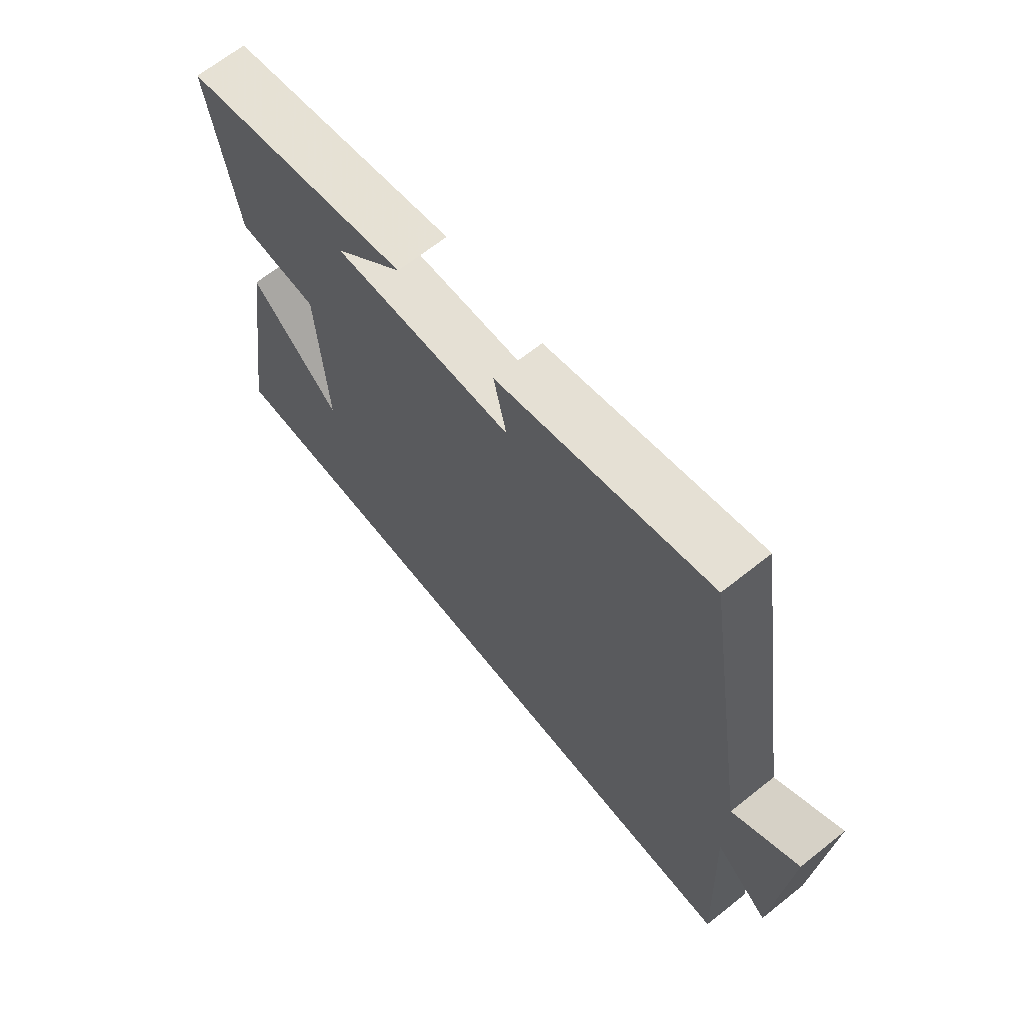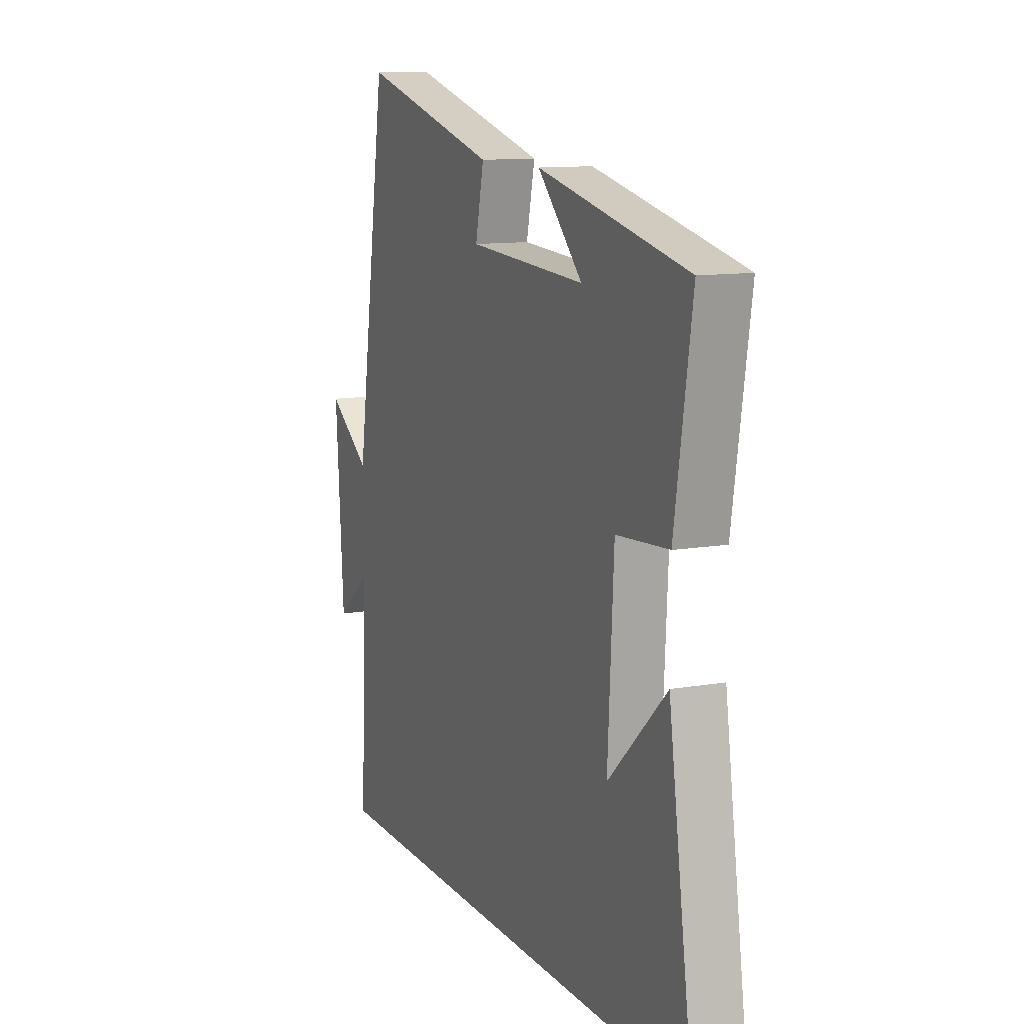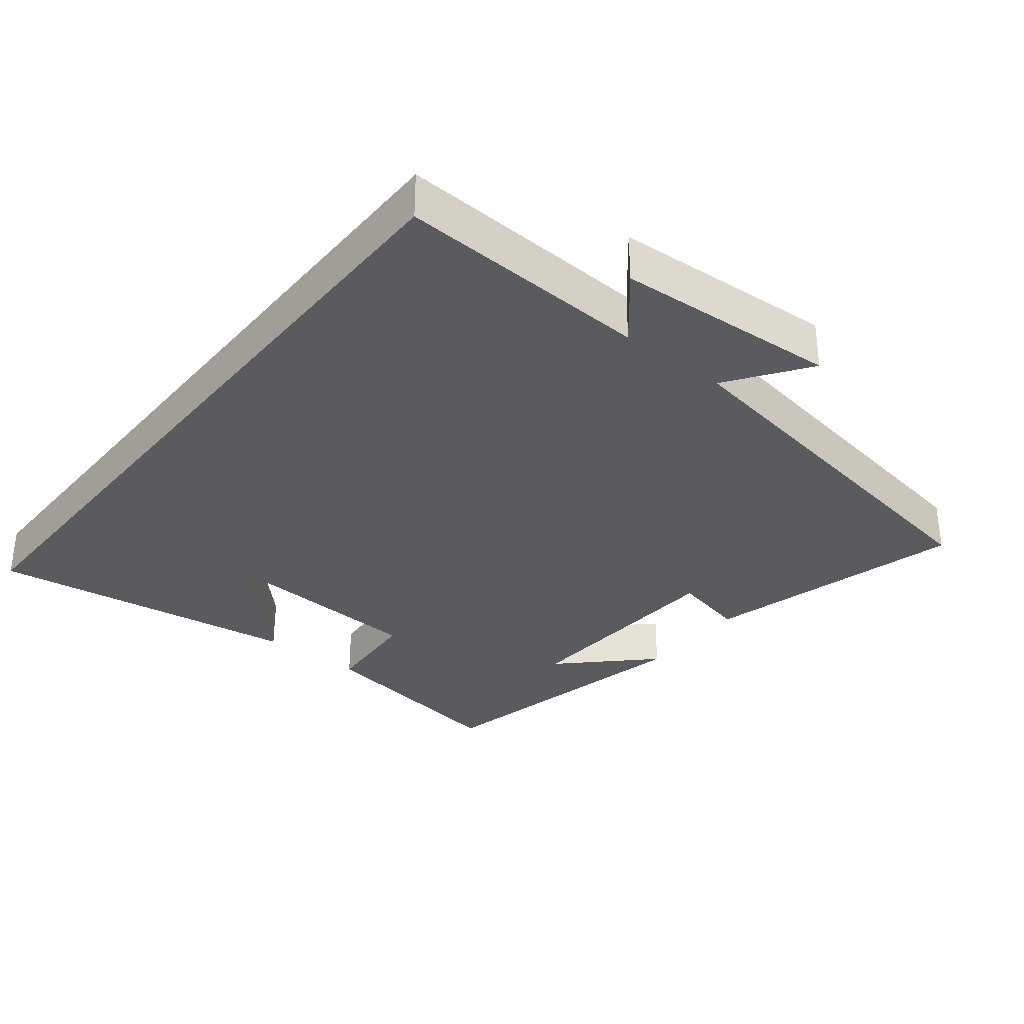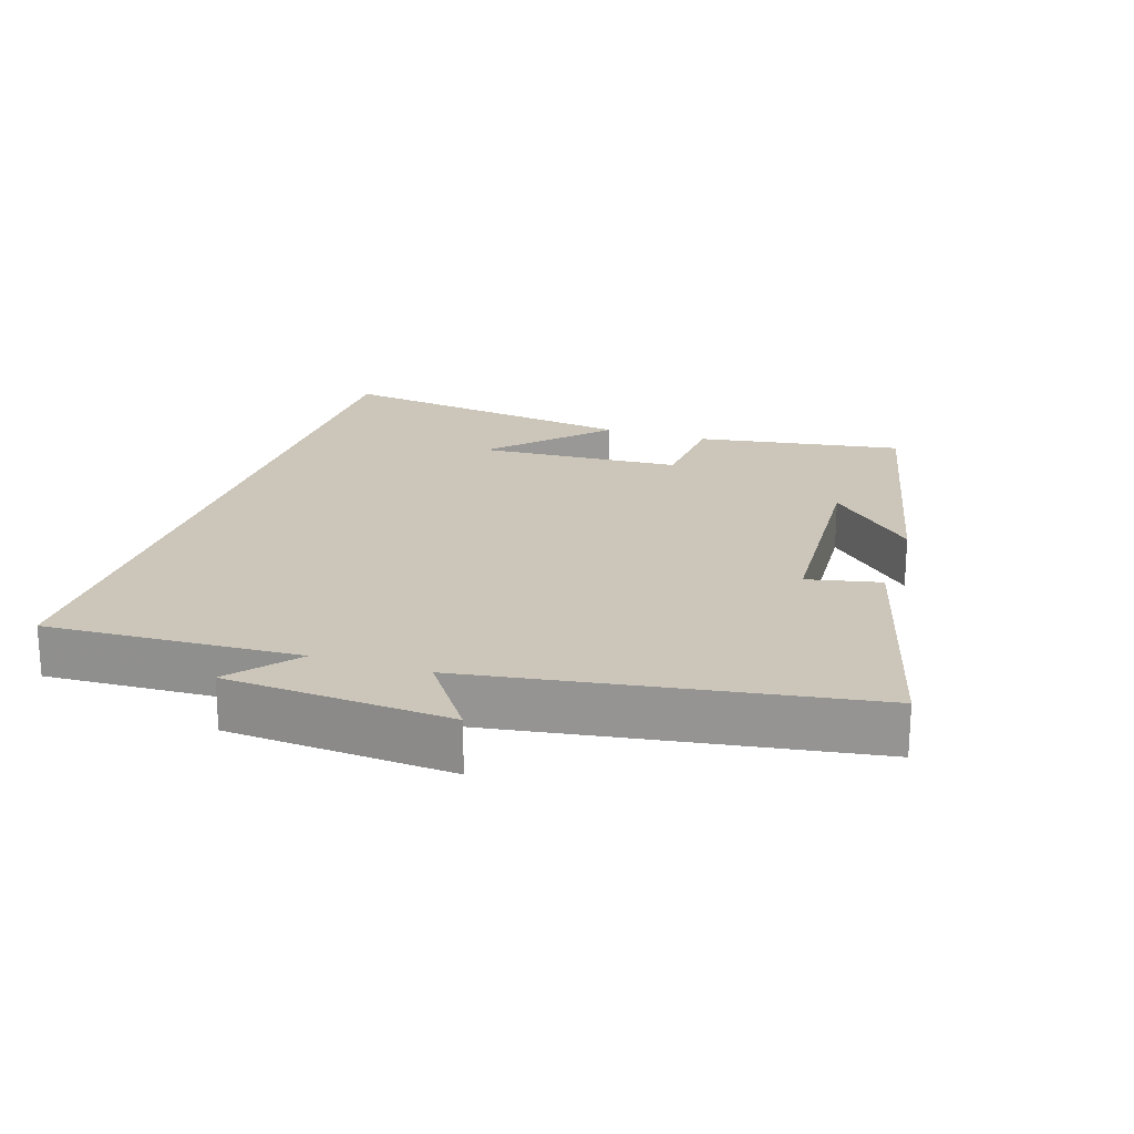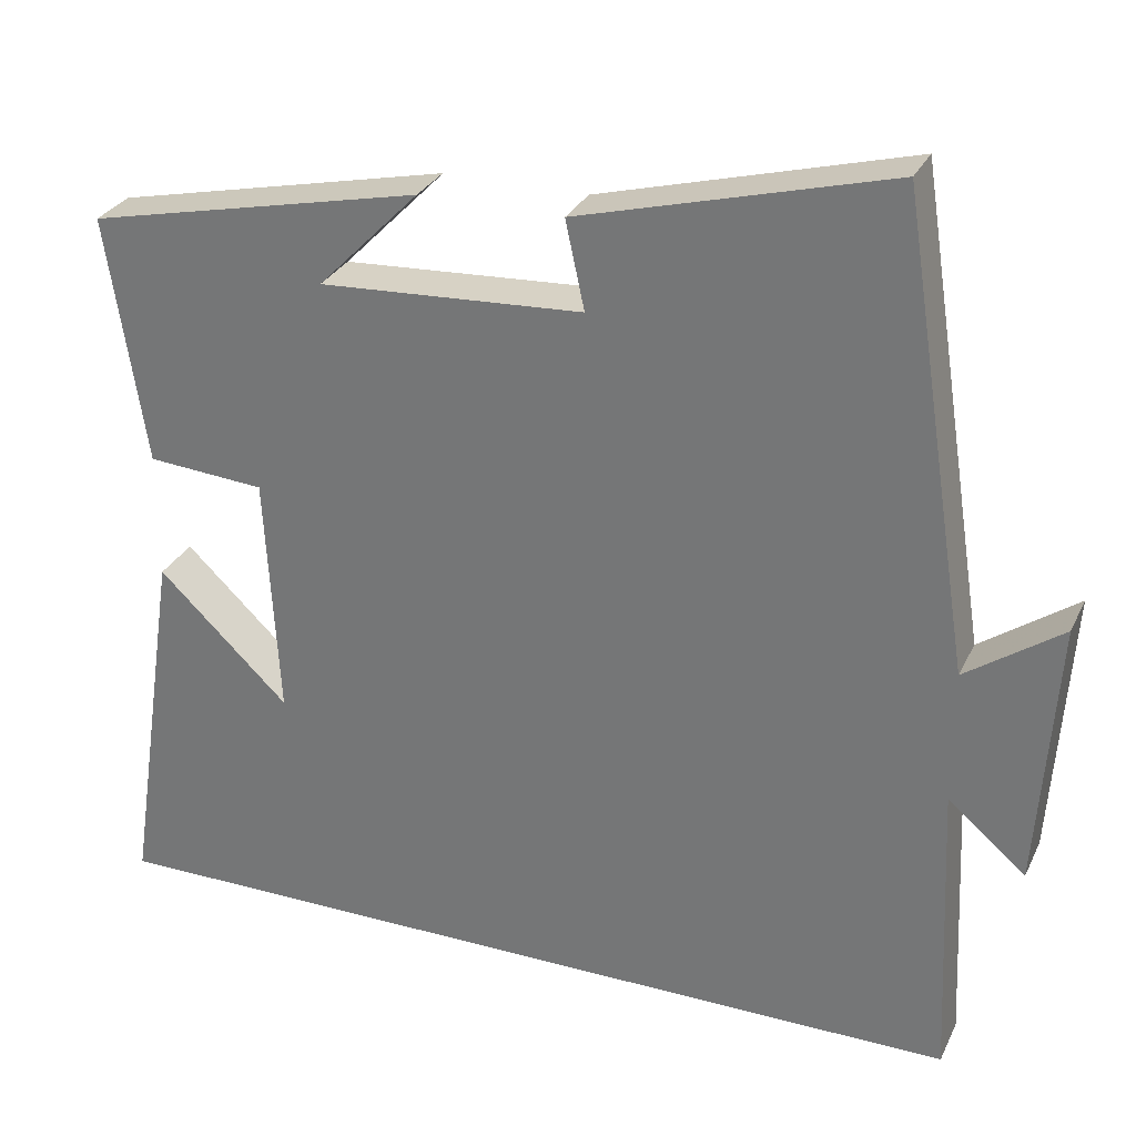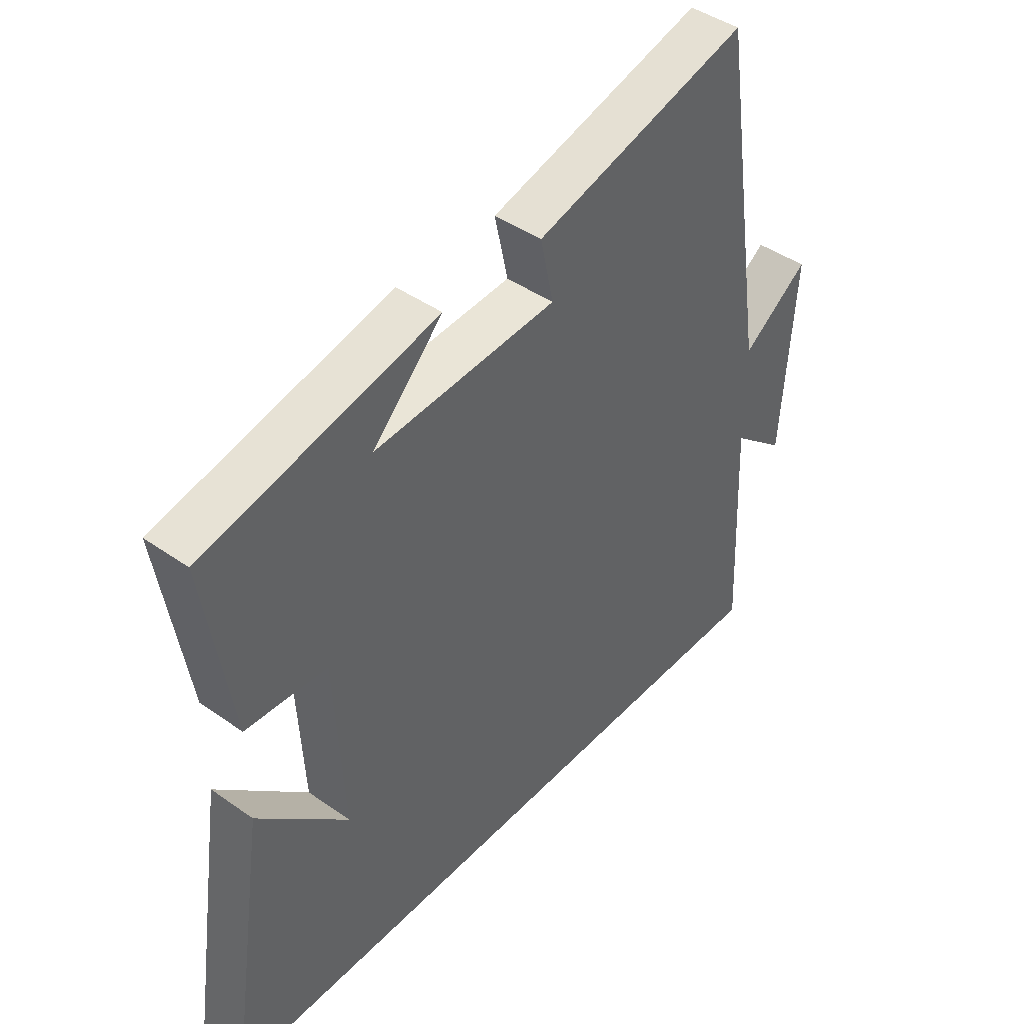
<metadata>
{"format":"obj","ext":"obj","renderer":"f3d","projection":"perspective","resolution":1024,"background":"white","views":[{"elev":66.9,"azim":-128.6,"up":"+Z"},{"elev":11.5,"azim":67.0,"up":"+Z"},{"elev":-33.0,"azim":-128.7,"up":"+Y"},{"elev":21.0,"azim":-72.1,"up":"+Y"},{"elev":29.3,"azim":-158.1,"up":"+Z"},{"elev":43.7,"azim":129.7,"up":"+Z"}]}
</metadata>
<code>
v 0.568 0.07 -0.5
v -0.517 0.07 -0.5
v -0.5 0.07 -0.131
v -0.595 0.07 -0.211
v -0.617 0.07 0.115
v -0.5 0.07 0.033
v -0.412 0.07 0.6
v -0.035 0.07 0.5
v -0.058 0.07 0.393
v 0.262 0.07 0.375
v 0.139 0.07 0.5
v 0.547 0.07 0.411
v 0.5 0.07 0.109
v 0.357 0.07 0.098
v 0.341 0.07 -0.2
v 0.5 0.07 -0.047
v 0.568 0 -0.5
v -0.517 0 -0.5
v -0.5 0 -0.131
v -0.595 0 -0.211
v -0.617 0 0.115
v -0.5 0 0.033
v -0.412 0 0.6
v -0.035 0 0.5
v -0.058 0 0.393
v 0.262 0 0.375
v 0.139 0 0.5
v 0.547 0 0.411
v 0.5 0 0.109
v 0.357 0 0.098
v 0.341 0 -0.2
v 0.5 0 -0.047
f 15 16 1
f 12 13 14
f 10 11 12
f 10 12 14
f 9 10 14 15
f 6 7 8 9
f 3 4 5 6
f 3 6 9 15
f 1 2 3 15
f 17 32 31
f 30 29 28
f 28 27 26
f 30 28 26
f 31 30 26 25
f 25 24 23 22
f 22 21 20 19
f 31 25 22 19
f 31 19 18 17
f 1 17 18 2
f 2 18 19 3
f 3 19 20 4
f 4 20 21 5
f 5 21 22 6
f 6 22 23 7
f 7 23 24 8
f 8 24 25 9
f 9 25 26 10
f 10 26 27 11
f 11 27 28 12
f 12 28 29 13
f 13 29 30 14
f 14 30 31 15
f 15 31 32 16
f 16 32 17 1

</code>
